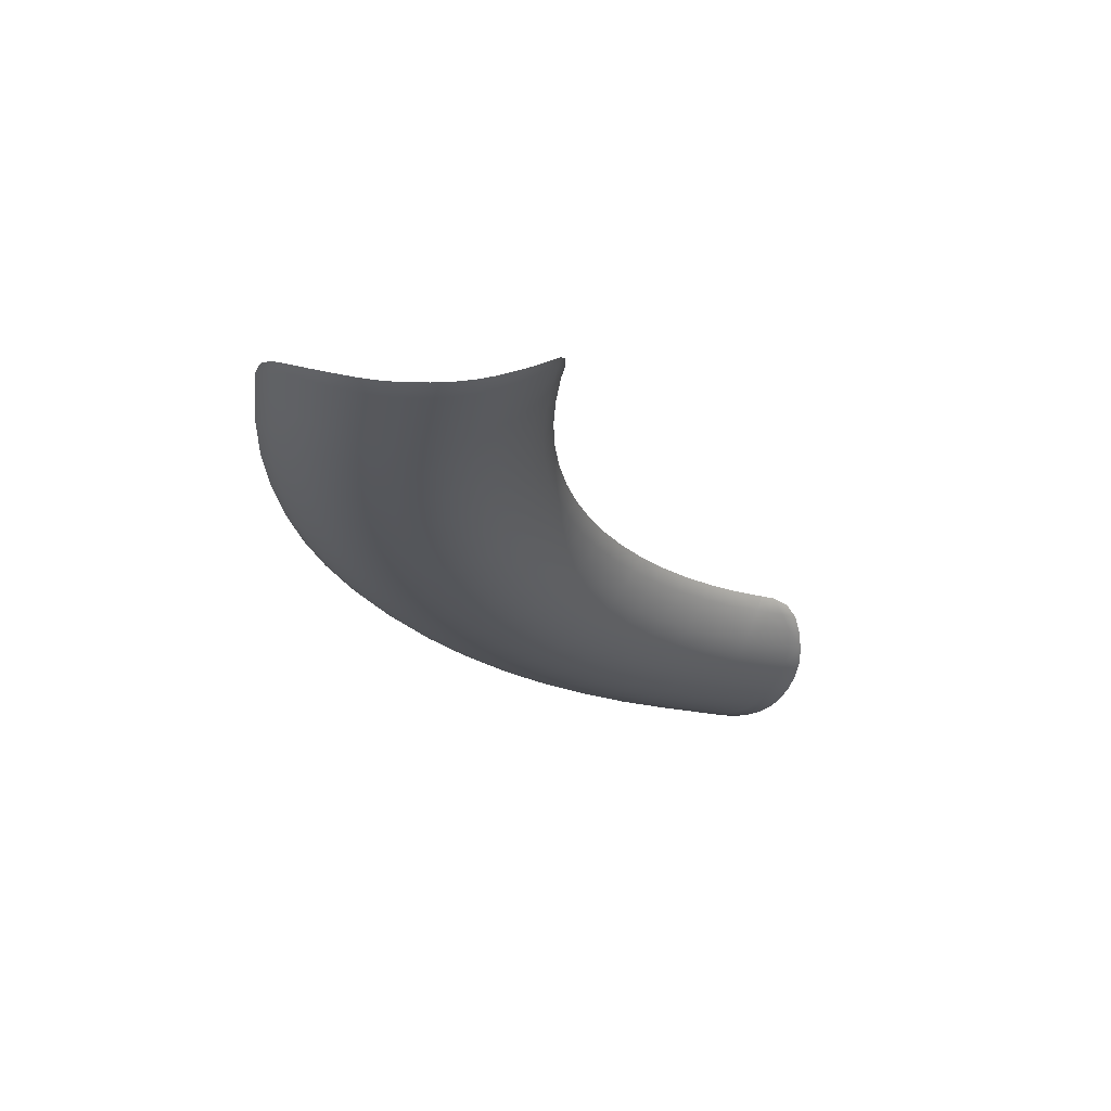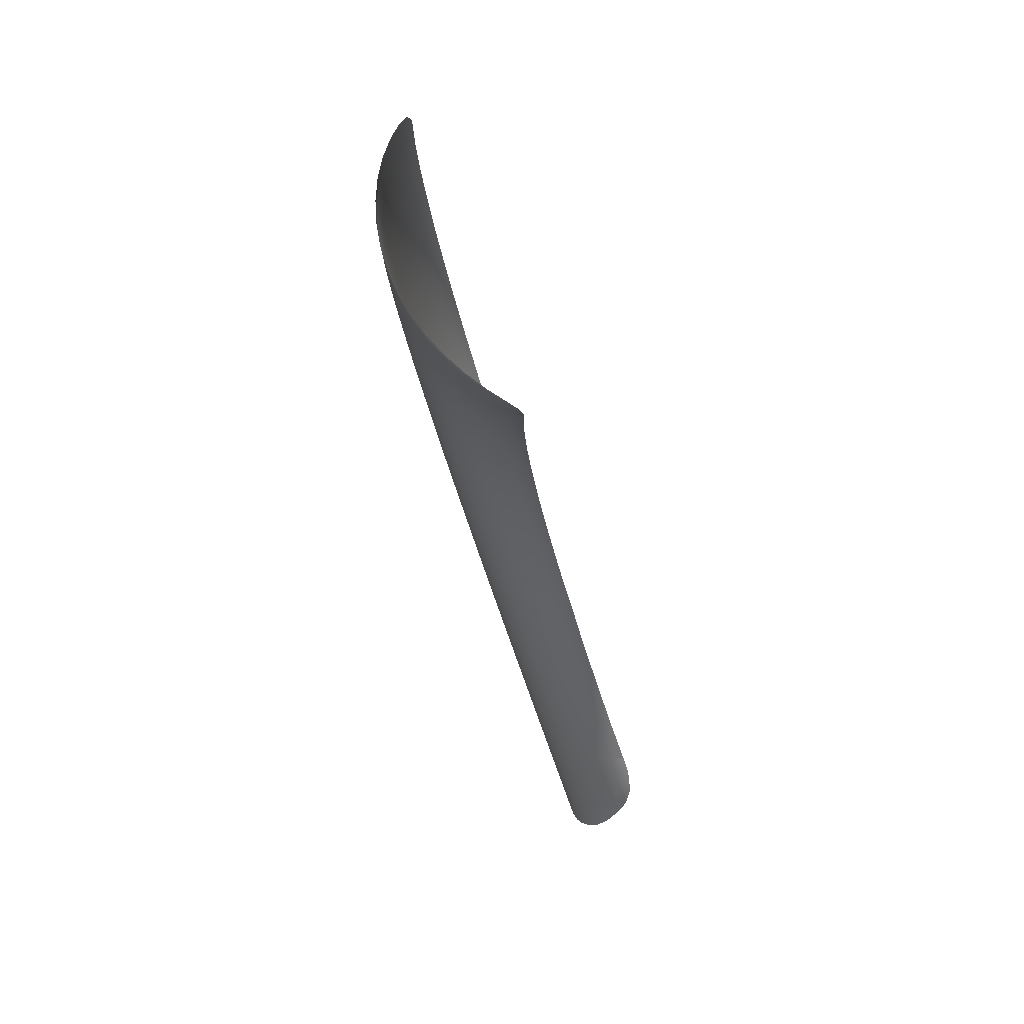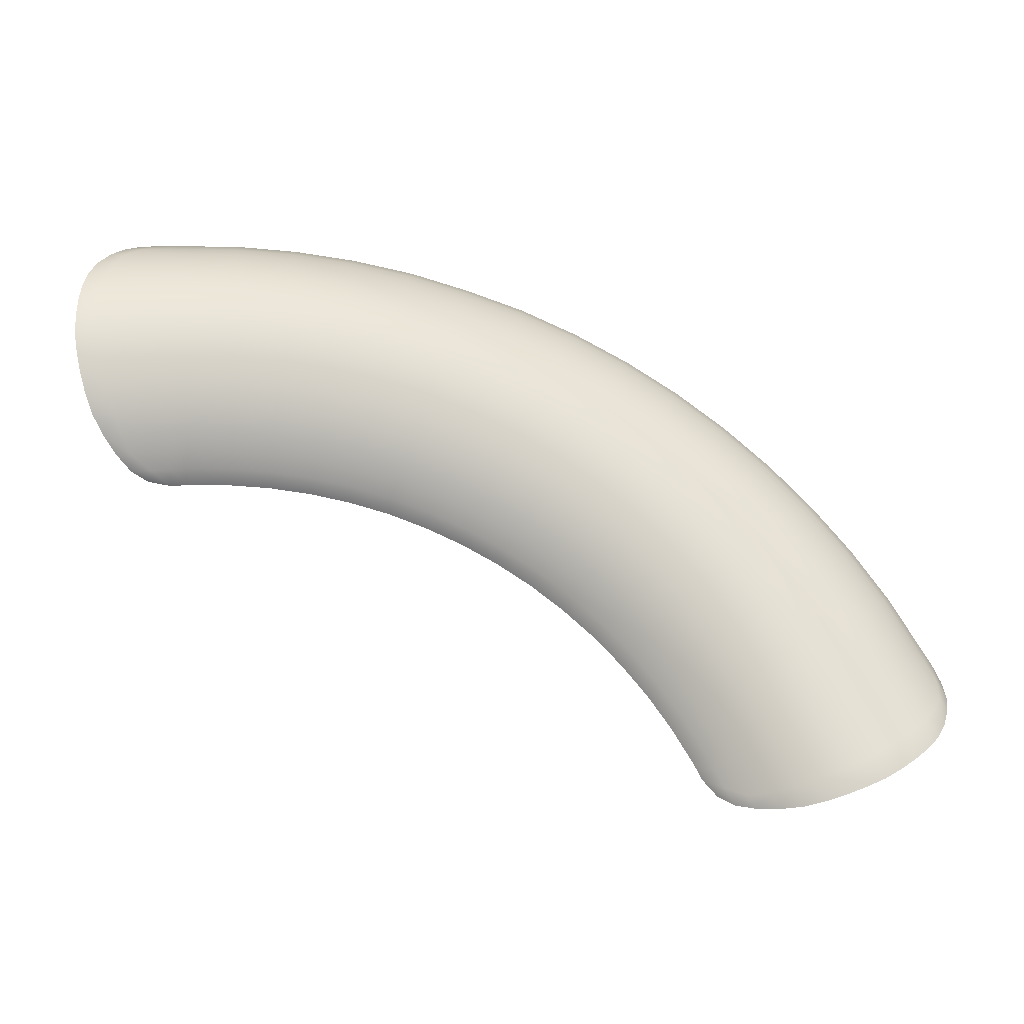
<metadata>
{"format":"obj","ext":"obj","renderer":"f3d","projection":"perspective","resolution":1024,"background":"white","views":[{"elev":-18.1,"azim":139.8,"up":"+Y"},{"elev":-64.2,"azim":107.6,"up":"+Z"},{"elev":-34.9,"azim":-8.3,"up":"+Z"}]}
</metadata>
<code>
g ENV_S09_SS_Slime_mesh9_MO
v 53.23 39.09 234
v 53.31 39.97 233.5
v 55.67 39.91 233.6
v 55.63 39.03 234.2
v 58.03 39.9 233.7
v 58.05 39.03 234.2
v 60.39 39.93 233.5
v 60.46 39.06 234
v 62.73 40 233.2
v 62.86 39.12 233.7
v 65.04 40.12 232.7
v 53.13 38.26 234.5
v 55.6 38.21 234.8
v 58.07 38.21 234.8
v 60.54 38.24 234.6
v 52.23 39.11 233.8
v 53.31 39.97 233.5
v 52.32 39.98 233.3
v 51.12 39.14 233.7
v 51.04 39.74 233.3
v 50.02 39.17 233.5
v 50 38.35 234.1
v 49.15 38.37 234
v 48.29 37.47 234.7
v 52.13 38.29 234.4
v 49.35 37.44 234.9
v 53 37.34 235.4
v 48.82 36.64 235.7
v 47.61 36.67 235.6
v 47.11 35.98 236.5
v 52 37.37 235.2
v 51.87 36.56 236.1
v 55.54 37.29 235.6
v 48.43 35.95 236.7
v 48.11 35.38 237.7
v 46.73 35.42 237.5
v 46.42 34.99 238.6
v 52.87 36.53 236.3
v 58.1 37.29 235.6
v 51.72 35.87 237.1
v 55.49 36.48 236.5
v 52.72 35.84 237.2
v 51.57 35.3 238.2
v 47.84 34.95 238.8
v 47.64 34.66 239.9
v 46.19 34.69 239.7
v 46.11 34.54 240.9
v 51.42 34.86 239.3
v 47.53 34.5 241.1
v 46.11 34.52 242.1
v 51.26 34.57 240.4
v 52.42 34.84 239.4
v 52.57 35.27 238.3
v 55.43 35.79 237.5
v 47.49 34.49 242.3
v 50.95 34.4 242.8
v 46.2 34.65 243.4
v 47.51 34.62 243.5
v 46.4 34.92 244.6
v 51.11 34.41 241.6
v 52.11 34.39 241.7
v 55.37 35.22 238.5
v 58.12 36.47 236.5
v 52.26 34.54 240.5
v 55.31 34.78 239.7
v 58.15 35.78 237.5
v 60.64 37.32 235.5
v 55.25 34.49 240.8
v 58.18 35.21 238.6
v 60.75 36.51 236.4
v 62.99 38.3 234.3
v 58.21 34.78 239.7
v 60.87 35.81 237.3
v 63.17 37.39 235.1
v 65.22 39.24 233.2
v 65.41 38.41 233.8
v 67.52 39.36 232.5
v 67.29 40.23 232
v 69.49 40.4 231.1
v 63.36 36.58 236
v 60.99 35.25 238.4
v 69.77 39.53 231.6
v 71.61 40.6 230.1
v 65.66 37.5 234.5
v 63.56 35.89 237
v 67.77 38.55 233
v 71.93 39.74 230.5
v 73.64 40.83 228.9
v 65.93 36.69 235.4
v 68.1 37.64 233.8
v 70.07 38.72 232.1
v 74.01 39.97 229.3
v 75.57 41.09 227.6
v 72.29 38.93 231.1
v 70.47 37.82 232.9
v 75.98 40.24 228
v 77.39 41.38 226.1
v 74.41 39.17 229.8
v 77.84 40.53 226.4
v 79.08 41.69 224.5
v 68.45 36.84 234.7
v 72.76 38.04 231.8
v 76.44 39.45 228.4
v 79.57 40.86 224.8
v 80.64 42.03 222.7
v 70.89 37.03 233.7
v 68.82 36.16 235.6
v 74.95 38.29 230.5
v 78.34 39.75 226.9
v 81.17 41.2 223
v 82.05 42.39 220.9
v 73.26 37.25 232.5
v 77.03 38.57 229
v 80.11 40.08 225.2
v 82.61 41.57 221.1
v 83.33 42.8 218.9
v 83.91 41.98 219.1
v 81.74 40.43 223.3
v 79 38.88 227.4
v 75.52 37.51 231.2
v 83.23 40.81 221.4
v 80.82 39.22 225.7
v 77.67 37.8 229.7
v 82.51 39.58 223.8
v 79.7 38.12 228.1
v 81.59 38.47 226.3
v 73.78 36.58 233.4
v 76.12 36.85 232
v 78.35 37.15 230.5
v 80.44 37.48 228.8
v 71.34 36.35 234.6
v 83.32 38.85 224.3
v 82.39 37.84 226.9
v 84.03 39.97 221.8
v 84.54 41.22 219.3
v 84.4 42.14 218.2
v 83.33 42.8 218.9
v 83.81 42.95 218
v 84.96 42.33 217.3
v 84.62 42.9 217
v 85.51 42.51 216.3
v 85.04 41.39 218.5
v 86.11 41.75 216.6
v 86.54 41.89 215.9
v 87.23 41.01 216.5
v 87.76 41.19 215.6
v 85.39 40.39 219.7
v 88.33 40.36 216.6
v 86.8 39.85 219.2
v 88.94 40.56 215.5
v 85.89 40.56 218.8
v 89.42 39.81 216.8
v 90.08 40.03 215.7
v 84.9 39.25 222.3
v 86.3 39.68 220.1
v 84.18 38.23 224.9
v 85.81 38.65 222.8
v 87.26 39.09 220.5
v 90.5 39.37 217.2
v 88.75 38.8 220.1
v 91.2 39.6 216
v 87.76 39.26 219.6
v 91.57 39.07 217.6
v 92.28 39.31 216.4
v 92.63 38.89 218.1
v 93.36 39.13 216.9
v 94.37 39.08 217.6
v 85.07 37.74 225.6
v 86.75 38.17 223.3
v 88.25 38.63 221
v 83.22 37.34 227.6
v 81.2 36.97 229.6
v 79.04 36.62 231.3
v 76.75 36.31 232.9
v 74.33 36.04 234.3
v 71.81 35.8 235.5
v 69.2 35.6 236.6
v 84.07 36.98 228.4
v 81.99 36.59 230.4
v 79.76 36.23 232.2
v 77.39 35.91 233.8
v 74.89 35.63 235.3
v 72.29 35.39 236.6
v 69.59 35.18 237.6
v 85.98 37.39 226.2
v 66.51 35.44 237.4
v 87.72 37.84 224
v 66.22 36.01 236.4
v 63.77 35.33 238
v 61.11 34.81 239.5
v 63.99 34.89 239.1
v 58.25 34.48 240.8
v 89.27 38.31 221.5
v 66.82 35.02 238.5
v 61.24 34.52 240.6
v 55.19 34.33 242
v 64.2 34.6 240.2
v 67.13 34.73 239.6
v 58.28 34.32 242
v 51.96 34.38 242.9
v 61.36 34.36 241.8
v 55.13 34.32 243.2
v 51.81 34.51 244.1
v 58.31 34.31 243.2
v 64.42 34.45 241.4
v 69.99 34.9 238.7
v 72.77 35.11 237.6
v 70.39 34.75 239.8
v 75.46 35.36 236.3
v 55.07 34.45 244.4
v 61.48 34.35 243
v 67.43 34.58 240.7
v 64.63 34.44 242.6
v 58.34 34.44 244.4
v 73.26 34.97 238.7
v 78.03 35.65 234.8
v 67.74 34.57 241.9
v 61.6 34.48 244.2
v 76.03 35.23 237.3
v 80.48 35.98 233.1
v 70.78 34.75 240.9
v 73.73 34.98 239.8
v 78.68 35.53 235.8
v 82.79 36.35 231.2
v 71.16 34.9 242.1
v 76.59 35.25 238.4
v 81.2 35.88 234
v 84.93 36.75 229.2
v 74.2 35.13 240.9
v 79.32 35.56 236.8
v 83.58 36.25 232.1
v 86.91 37.18 227
v 77.13 35.4 239.5
v 81.92 35.91 235
v 85.79 36.66 230
v 88.7 37.64 224.6
v 79.95 35.72 237.8
v 84.37 36.3 233
v 87.83 37.11 227.7
v 82.62 36.08 236
v 86.65 36.72 230.8
v 85.13 36.48 233.9
v 77.66 35.7 240.5
v 80.55 36.03 238.8
v 83.29 36.4 236.9
v 74.65 35.42 242
v 71.53 35.18 243.2
v 88.74 37.18 228.5
v 87.48 36.92 231.7
v 85.87 36.81 234.8
v 89.68 37.58 225.3
v 90.3 38.12 222.1
v 71.88 35.6 244.3
v 68.32 34.99 244.2
v 75.08 35.85 243
v 68.03 34.71 243
v 64.84 34.57 243.7
v 65.04 34.85 244.9
v 61.72 34.76 245.4
v 78.16 36.14 241.5
v 58.37 34.72 245.6
v 81.12 36.47 239.8
v 55.01 34.72 245.5
v 83.93 36.85 237.8
v 51.66 34.78 245.2
v 50.66 34.81 245.1
v 51.53 35.2 246.4
v 54.95 35.13 246.7
v 50.8 34.53 243.9
v 58.4 35.13 246.7
v 47.61 34.89 244.7
v 46.81 35.32 245.8
v 47.87 35.29 245.9
v 47.41 35.85 247
v 50.52 35.22 246.3
v 48.26 35.83 247.1
v 48.08 36.37 247.9
v 50.39 35.77 247.4
v 49.19 36.34 248.1
v 48.98 36.76 248.6
v 50.21 36.93 249
v 50.3 36.31 248.2
v 51.21 36.93 249.1
v 51.4 35.74 247.5
v 51.3 36.3 248.3
v 54.9 35.68 247.8
v 54.86 36.22 248.7
v 54.83 36.83 249.5
v 58.42 35.67 247.8
v 58.44 36.21 248.7
v 58.46 36.82 249.5
v 61.83 35.17 246.5
v 61.93 35.72 247.6
v 62.01 36.25 248.5
v 62.08 36.87 249.3
v 65.24 35.26 246
v 65.41 35.81 247.1
v 65.55 36.35 248
v 65.67 36.97 248.8
v 69.21 37.15 248
v 68.59 35.41 245.3
v 68.85 35.96 246.4
v 69.04 36.52 247.2
v 72.46 36.7 246.1
v 72.68 37.33 246.9
v 72.21 36.16 245.3
v 75.48 36.41 244
v 75.78 36.96 244.8
v 76.06 37.59 245.6
v 78.63 36.71 242.5
v 78.98 37.26 243.3
v 79.31 37.89 244
v 81.65 37.05 240.7
v 82.06 37.61 241.5
v 82.43 38.25 242.2
v 84.53 37.44 238.8
v 84.98 38 239.5
v 85.39 38.65 240.1
v 86.57 37.27 235.7
v 87.73 38.44 237.2
v 88.18 39.09 237.9
v 87.23 37.87 236.5
v 88.28 37.26 232.5
v 90.29 38.92 234.8
v 90.78 39.57 235.4
v 89.75 38.33 234.1
v 89.04 37.73 233.3
v 89.63 37.39 229.2
v 92.65 39.43 232.1
v 93.18 40.09 232.7
v 90.49 37.74 230
v 92.07 38.84 231.5
v 91.31 38.23 230.8
v 90.65 37.66 226
v 94.79 39.98 229.3
v 95.35 40.65 229.8
v 97.27 41.27 226.8
v 91.59 37.89 226.7
v 92.5 38.25 227.4
v 94.18 39.38 228.8
v 93.37 38.75 228.1
v 91.33 38.08 222.7
v 92.35 38.18 223.3
v 93.34 38.42 224
v 94.3 38.8 224.6
v 95.21 39.31 225.2
v 96.06 39.95 225.9
v 90.8 38.29 221.3
v 92.86 38.35 222.5
v 94.81 38.97 223.7
v 96.69 40.57 226.3
v 97.21 40.73 225.5
v 97.8 41.41 226
v 96.57 40.12 225
v 97.77 40.91 224.5
v 98.25 41.4 224.7
v 98.33 41.1 223.6
v 97.65 40.48 223.2
v 98.08 40.62 222.4
v 97.6 40.1 221.2
v 95.72 39.48 224.4
v 97.06 39.93 222.1
v 96.35 39.48 221.1
v 96.96 39.68 220.1
v 96.18 39.36 219.2
v 95.52 39.14 220.3
v 93.85 38.59 223.1
v 94.6 38.92 219.5
v 95.3 39.15 218.3
v 93.65 38.84 218.8
v 91.84 38.25 221.9
v 89.77 38.47 220.7
g ENV_S09_SS_Slime_mesh9_MO_0
f 3 2 1
f 4 3 1
f 5 3 4
f 6 5 4
f 7 5 6
f 8 7 6
f 9 7 8
f 10 9 8
f 11 9 10
f 4 1 12
f 6 4 13
f 13 4 12
f 8 6 14
f 14 6 13
f 10 8 15
f 15 8 14
f 1 16 12
f 16 1 17
f 18 16 17
f 19 16 18
f 20 19 18
f 21 19 20
f 22 19 21
f 16 19 22
f 23 22 21
f 22 23 24
f 16 25 12
f 25 16 22
f 26 22 24
f 25 22 26
f 12 25 27
f 13 12 27
f 28 26 24
f 29 28 24
f 28 29 30
f 31 25 26
f 25 31 27
f 31 26 28
f 32 31 28
f 31 32 27
f 33 13 27
f 14 13 33
f 34 28 30
f 32 28 34
f 35 34 30
f 36 35 30
f 35 36 37
f 33 27 38
f 32 38 27
f 39 14 33
f 15 14 39
f 40 32 34
f 40 34 35
f 41 33 38
f 39 33 41
f 42 38 32
f 40 42 32
f 41 38 42
f 43 40 35
f 42 40 43
f 44 35 37
f 43 35 44
f 45 44 37
f 46 45 37
f 45 46 47
f 48 43 44
f 48 44 45
f 49 45 47
f 49 47 50
f 51 48 45
f 51 45 49
f 48 52 43
f 52 48 51
f 53 42 43
f 52 53 43
f 54 41 42
f 54 42 53
f 55 49 50
f 55 56 49
f 55 50 57
f 58 55 57
f 56 55 58
f 58 57 59
f 60 51 49
f 56 60 49
f 60 61 51
f 61 60 56
f 62 53 52
f 62 54 53
f 63 41 54
f 63 39 41
f 64 52 51
f 61 64 51
f 65 52 64
f 65 62 52
f 66 54 62
f 66 63 54
f 67 39 63
f 67 15 39
f 68 64 61
f 68 65 64
f 69 62 65
f 69 66 62
f 70 63 66
f 70 67 63
f 71 15 67
f 71 10 15
f 72 65 68
f 72 69 65
f 73 66 69
f 73 70 66
f 74 67 70
f 74 71 67
f 75 10 71
f 75 11 10
f 76 75 71
f 76 71 74
f 75 77 11
f 77 75 76
f 77 78 11
f 78 77 79
f 80 74 70
f 80 70 73
f 81 73 69
f 81 69 72
f 77 82 79
f 79 82 83
f 84 76 74
f 84 74 80
f 85 80 73
f 85 73 81
f 86 77 76
f 82 77 86
f 82 87 83
f 83 87 88
f 89 84 80
f 89 80 85
f 84 90 76
f 90 86 76
f 90 84 89
f 91 82 86
f 82 91 87
f 91 86 90
f 87 92 88
f 88 92 93
f 91 94 87
f 87 94 92
f 95 91 90
f 94 91 95
f 92 96 93
f 93 96 97
f 94 98 92
f 92 98 96
f 96 99 97
f 97 99 100
f 95 90 101
f 101 90 89
f 102 94 95
f 94 102 98
f 98 103 96
f 96 103 99
f 99 104 100
f 100 104 105
f 106 95 101
f 102 95 106
f 107 101 89
f 106 101 107
f 102 108 98
f 98 108 103
f 103 109 99
f 99 109 104
f 104 110 105
f 105 110 111
f 112 102 106
f 108 102 112
f 108 113 103
f 103 113 109
f 109 114 104
f 104 114 110
f 110 115 111
f 111 115 116
f 115 117 116
f 110 118 115
f 114 118 110
f 109 119 114
f 113 119 109
f 108 120 113
f 120 108 112
f 115 121 117
f 118 121 115
f 114 122 118
f 119 122 114
f 113 123 119
f 120 123 113
f 118 124 121
f 122 124 118
f 119 125 122
f 123 125 119
f 122 126 124
f 125 126 122
f 120 112 127
f 123 120 128
f 128 120 127
f 123 129 125
f 129 123 128
f 125 130 126
f 129 130 125
f 127 112 131
f 112 106 131
f 131 106 107
f 126 132 124
f 130 133 126
f 126 133 132
f 124 132 134
f 124 134 121
f 121 134 135
f 121 135 117
f 117 135 136
f 117 136 137
f 136 138 137
f 136 139 138
f 139 140 138
f 141 140 139
f 135 142 136
f 136 142 139
f 139 143 141
f 142 143 139
f 143 144 141
f 143 145 144
f 143 142 145
f 145 146 144
f 134 147 135
f 135 147 142
f 145 148 146
f 149 148 145
f 148 150 146
f 142 151 145
f 147 151 142
f 151 149 145
f 151 147 149
f 148 152 150
f 148 149 152
f 152 153 150
f 134 154 147
f 132 154 134
f 147 155 149
f 154 155 147
f 132 156 154
f 133 156 132
f 154 157 155
f 156 157 154
f 155 158 149
f 157 158 155
f 152 159 153
f 160 159 152
f 159 161 153
f 149 162 152
f 158 162 149
f 162 160 152
f 162 158 160
f 159 163 161
f 159 160 163
f 163 164 161
f 163 165 164
f 165 166 164
f 166 165 167
f 156 168 157
f 157 169 158
f 168 169 157
f 158 170 160
f 169 170 158
f 171 168 156
f 133 171 156
f 172 171 133
f 130 172 133
f 172 130 173
f 130 129 173
f 173 129 174
f 129 128 174
f 174 128 175
f 128 127 175
f 175 127 176
f 127 131 176
f 176 131 177
f 131 107 177
f 171 178 168
f 172 179 171
f 179 178 171
f 172 173 180
f 179 172 180
f 173 174 181
f 180 173 181
f 174 175 182
f 181 174 182
f 175 176 183
f 182 175 183
f 176 177 184
f 183 176 184
f 178 185 168
f 168 185 169
f 184 177 186
f 177 107 186
f 185 187 169
f 169 187 170
f 107 188 186
f 188 107 89
f 188 89 85
f 188 85 189
f 186 188 189
f 189 85 81
f 189 81 190
f 190 81 72
f 186 189 191
f 191 189 190
f 190 72 192
f 192 72 68
f 187 193 170
f 170 193 160
f 194 186 191
f 194 184 186
f 191 190 195
f 195 190 192
f 192 68 196
f 196 68 61
f 194 191 197
f 197 191 195
f 184 194 198
f 198 194 197
f 195 192 199
f 199 192 196
f 196 61 200
f 200 61 56
f 197 195 201
f 201 195 199
f 202 196 200
f 199 196 202
f 203 200 56
f 202 200 203
f 204 199 202
f 201 199 204
f 205 197 201
f 198 197 205
f 206 184 198
f 183 184 206
f 207 183 206
f 182 183 207
f 208 206 198
f 207 206 208
f 209 182 207
f 181 182 209
f 204 202 210
f 210 202 203
f 211 201 204
f 205 201 211
f 212 198 205
f 212 208 198
f 212 205 213
f 213 205 211
f 211 204 214
f 214 204 210
f 215 207 208
f 209 207 215
f 216 181 209
f 180 181 216
f 208 212 217
f 217 212 213
f 213 211 218
f 218 211 214
f 219 209 215
f 216 209 219
f 220 180 216
f 179 180 220
f 215 208 221
f 221 208 217
f 222 215 221
f 219 215 222
f 223 216 219
f 216 223 220
f 224 179 220
f 179 224 178
f 225 221 217
f 222 221 225
f 226 219 222
f 223 219 226
f 223 227 220
f 220 227 224
f 224 228 178
f 178 228 185
f 229 222 225
f 226 222 229
f 230 223 226
f 227 223 230
f 227 231 224
f 224 231 228
f 228 232 185
f 185 232 187
f 233 226 229
f 230 226 233
f 234 227 230
f 227 234 231
f 231 235 228
f 228 235 232
f 232 236 187
f 187 236 193
f 237 230 233
f 234 230 237
f 234 238 231
f 231 238 235
f 235 239 232
f 232 239 236
f 240 234 237
f 234 240 238
f 238 241 235
f 235 241 239
f 240 242 238
f 238 242 241
f 237 233 243
f 240 237 244
f 244 237 243
f 240 245 242
f 245 240 244
f 243 233 246
f 233 229 246
f 246 229 247
f 229 225 247
f 241 248 239
f 242 249 241
f 241 249 248
f 245 250 242
f 242 250 249
f 239 248 251
f 239 251 236
f 236 251 252
f 236 252 193
f 246 247 253
f 247 225 254
f 253 247 254
f 255 246 253
f 243 246 255
f 225 256 254
f 256 225 217
f 256 217 257
f 217 213 257
f 257 213 218
f 256 257 258
f 254 256 258
f 257 218 259
f 258 257 259
f 260 243 255
f 243 260 244
f 259 218 261
f 218 214 261
f 260 262 244
f 244 262 245
f 261 214 263
f 214 210 263
f 262 264 245
f 245 264 250
f 263 210 265
f 210 203 265
f 265 203 266
f 263 265 267
f 267 265 266
f 261 263 268
f 268 263 267
f 203 269 266
f 269 203 56
f 269 56 58
f 266 269 58
f 270 261 268
f 259 261 270
f 271 266 58
f 271 58 59
f 271 59 272
f 273 271 272
f 266 271 273
f 273 272 274
f 275 267 266
f 275 266 273
f 276 273 274
f 276 274 277
f 278 275 273
f 267 275 278
f 276 278 273
f 279 276 277
f 278 276 279
f 277 280 279
f 279 280 281
f 282 279 281
f 282 278 279
f 282 281 283
f 284 267 278
f 284 278 282
f 268 267 284
f 285 282 283
f 285 284 282
f 286 268 284
f 286 284 285
f 270 268 286
f 287 285 283
f 287 286 285
f 288 287 283
f 289 270 286
f 289 286 287
f 290 287 288
f 290 289 287
f 291 290 288
f 292 270 289
f 292 259 270
f 258 259 292
f 293 289 290
f 293 292 289
f 294 290 291
f 294 293 290
f 295 294 291
f 296 258 292
f 296 292 293
f 254 258 296
f 297 293 294
f 297 296 293
f 298 294 295
f 298 297 294
f 299 298 295
f 299 300 298
f 301 254 296
f 301 296 297
f 301 253 254
f 302 301 297
f 302 297 298
f 253 301 302
f 300 303 298
f 303 302 298
f 304 303 300
f 302 303 304
f 305 304 300
f 306 253 302
f 306 302 304
f 255 253 306
f 307 255 306
f 307 306 304
f 255 307 260
f 308 304 305
f 308 307 304
f 309 308 305
f 307 310 260
f 307 308 310
f 260 310 262
f 311 308 309
f 308 311 310
f 312 311 309
f 310 313 262
f 310 311 313
f 262 313 264
f 314 311 312
f 311 314 313
f 315 314 312
f 313 316 264
f 313 314 316
f 317 314 315
f 314 317 316
f 318 317 315
f 264 316 319
f 264 319 250
f 320 317 318
f 321 320 318
f 316 317 322
f 316 322 319
f 317 320 322
f 250 319 323
f 250 323 249
f 324 320 321
f 325 324 321
f 322 320 326
f 320 324 326
f 319 322 327
f 319 327 323
f 322 326 327
f 249 323 328
f 249 328 248
f 329 324 325
f 330 329 325
f 323 327 331
f 323 331 328
f 326 324 332
f 324 329 332
f 327 326 333
f 327 333 331
f 326 332 333
f 248 328 334
f 248 334 251
f 335 329 330
f 336 335 330
f 335 336 337
f 328 331 338
f 328 338 334
f 331 333 339
f 331 339 338
f 332 329 340
f 329 335 340
f 333 332 341
f 333 341 339
f 332 340 341
f 251 334 342
f 251 342 252
f 334 338 343
f 334 343 342
f 338 339 344
f 338 344 343
f 339 341 345
f 339 345 344
f 341 340 346
f 341 346 345
f 340 335 347
f 340 347 346
f 252 342 348
f 193 252 348
f 342 343 349
f 343 344 349
f 344 345 350
f 350 345 346
f 335 351 347
f 351 335 337
f 352 351 337
f 351 352 347
f 353 352 337
f 347 354 346
f 352 354 347
f 355 352 353
f 356 355 353
f 357 355 356
f 352 355 358
f 358 355 357
f 354 352 358
f 359 358 357
f 358 359 360
f 354 361 346
f 361 350 346
f 354 358 362
f 362 358 360
f 361 354 362
f 363 362 360
f 361 362 363
f 350 361 363
f 364 363 360
f 363 364 365
f 350 363 366
f 366 363 365
f 367 350 366
f 367 344 350
f 344 367 349
f 368 366 365
f 367 366 368
f 349 367 368
f 369 368 365
f 368 369 167
f 370 368 167
f 349 368 370
f 165 370 167
f 371 349 370
f 371 370 165
f 371 342 349
f 342 371 348
f 348 371 165
f 348 165 163
f 372 348 163
f 160 372 163
f 372 193 348
f 193 372 160

</code>
